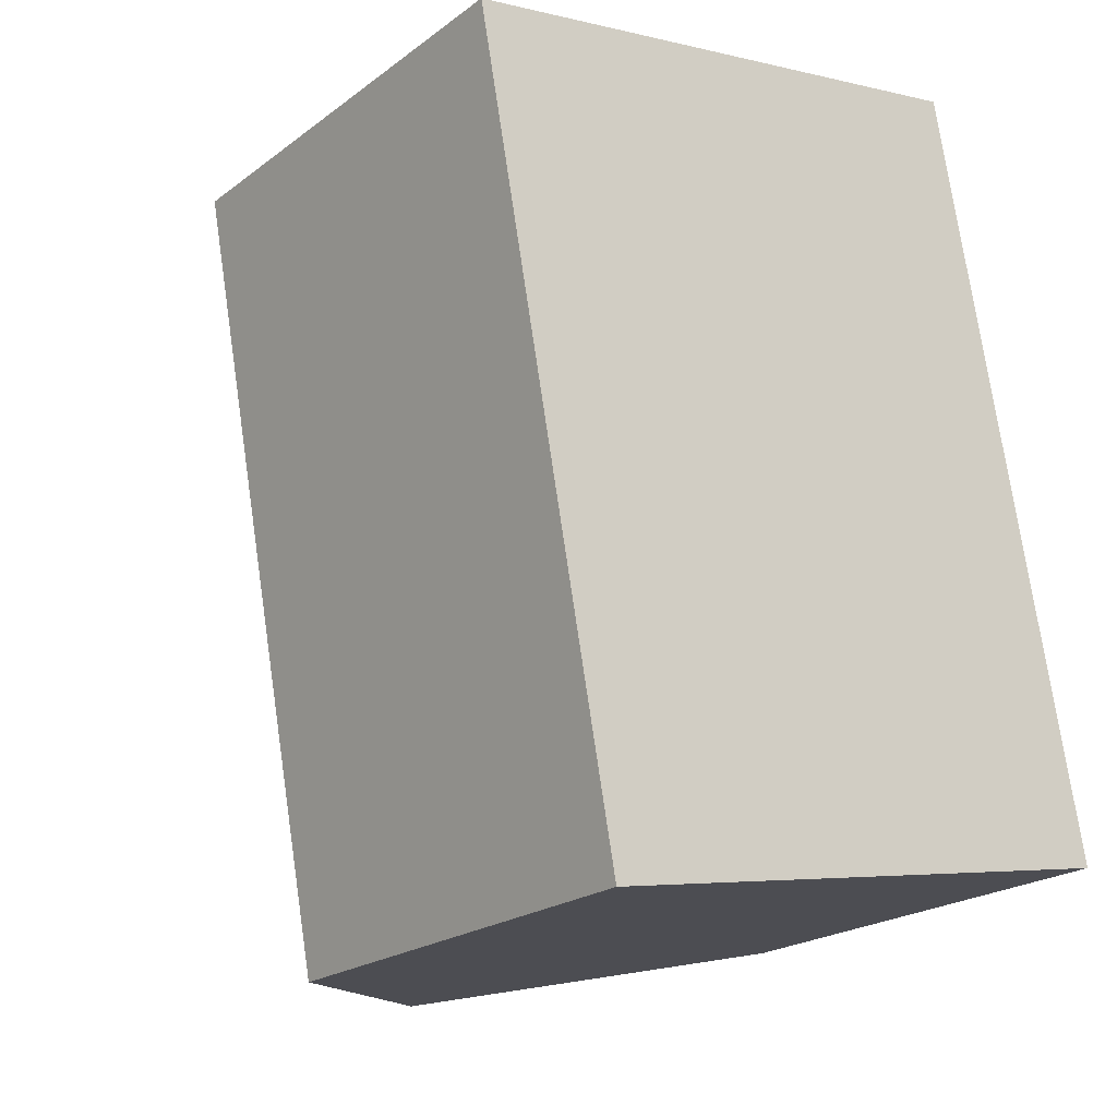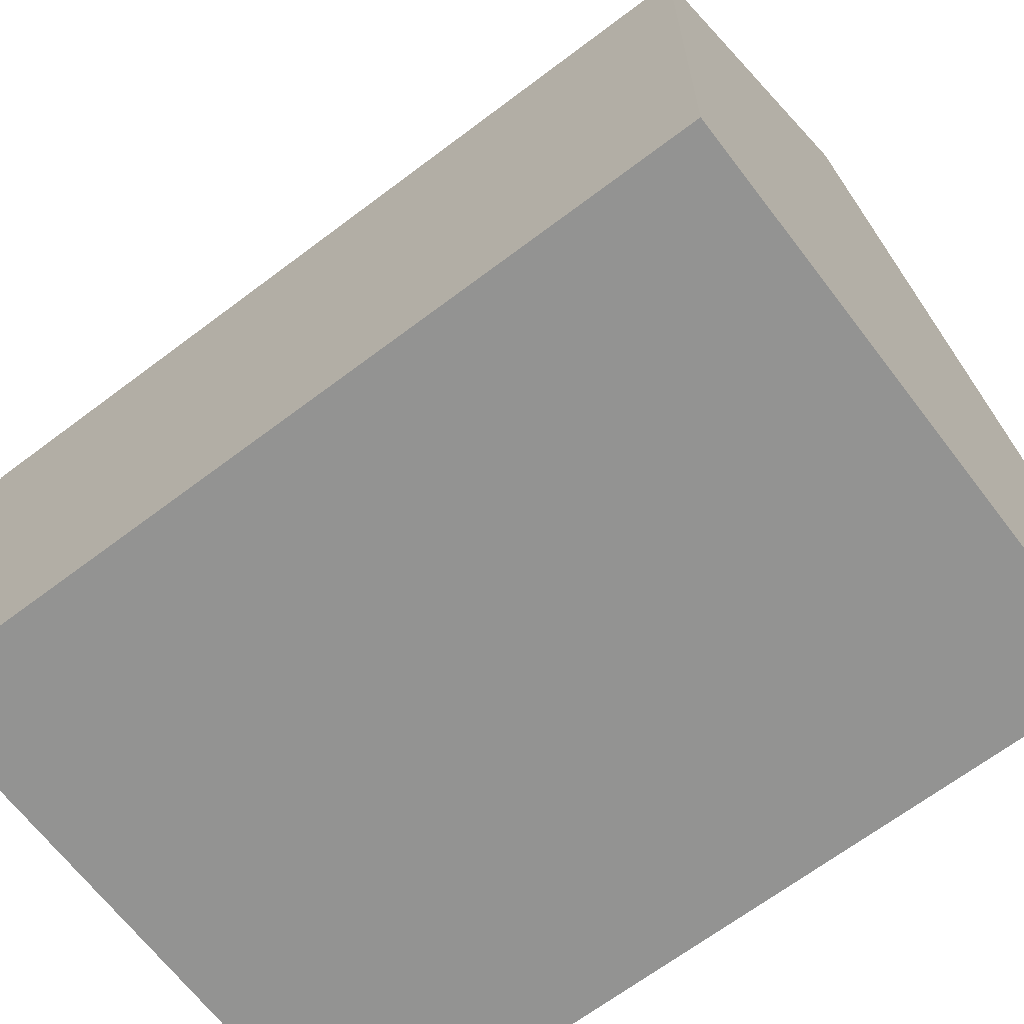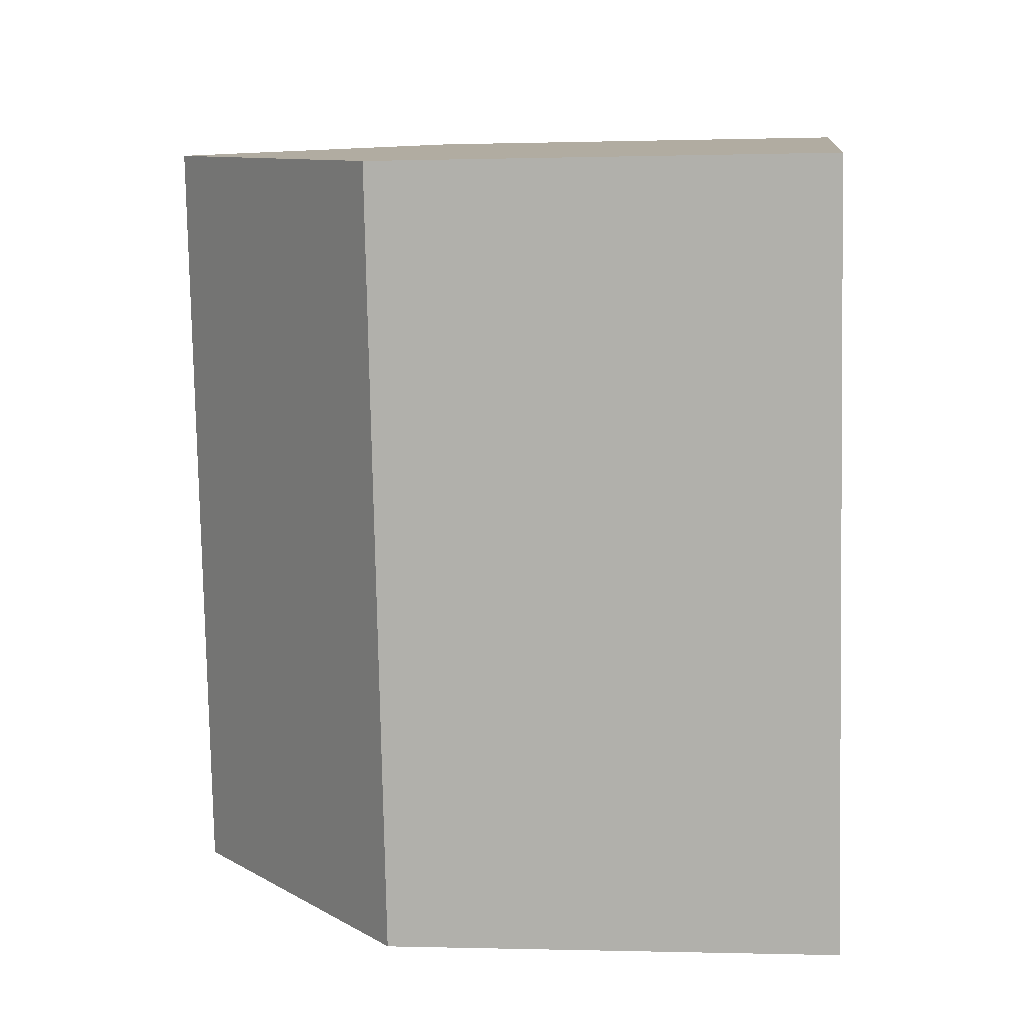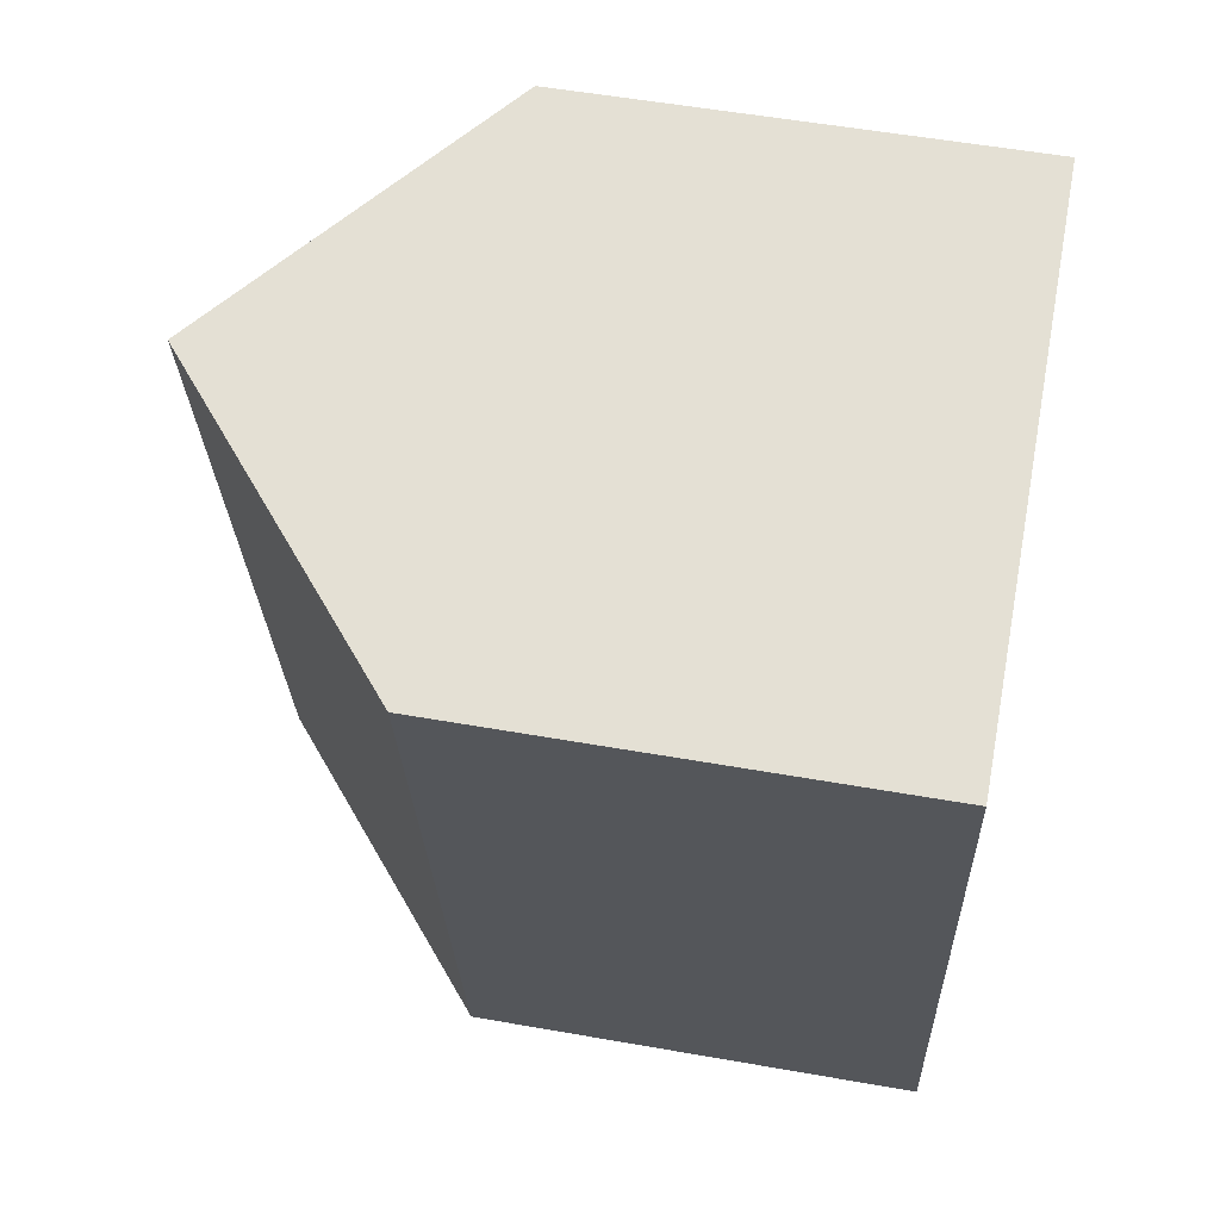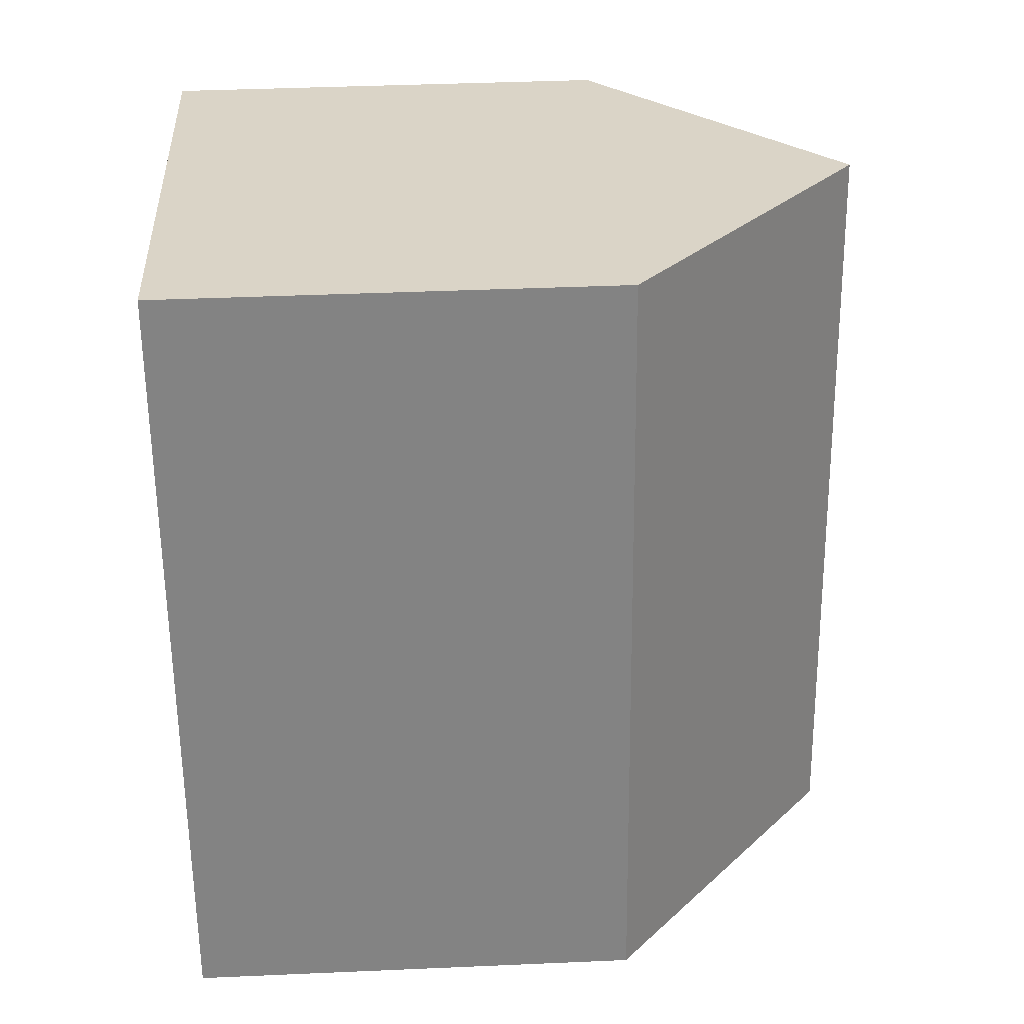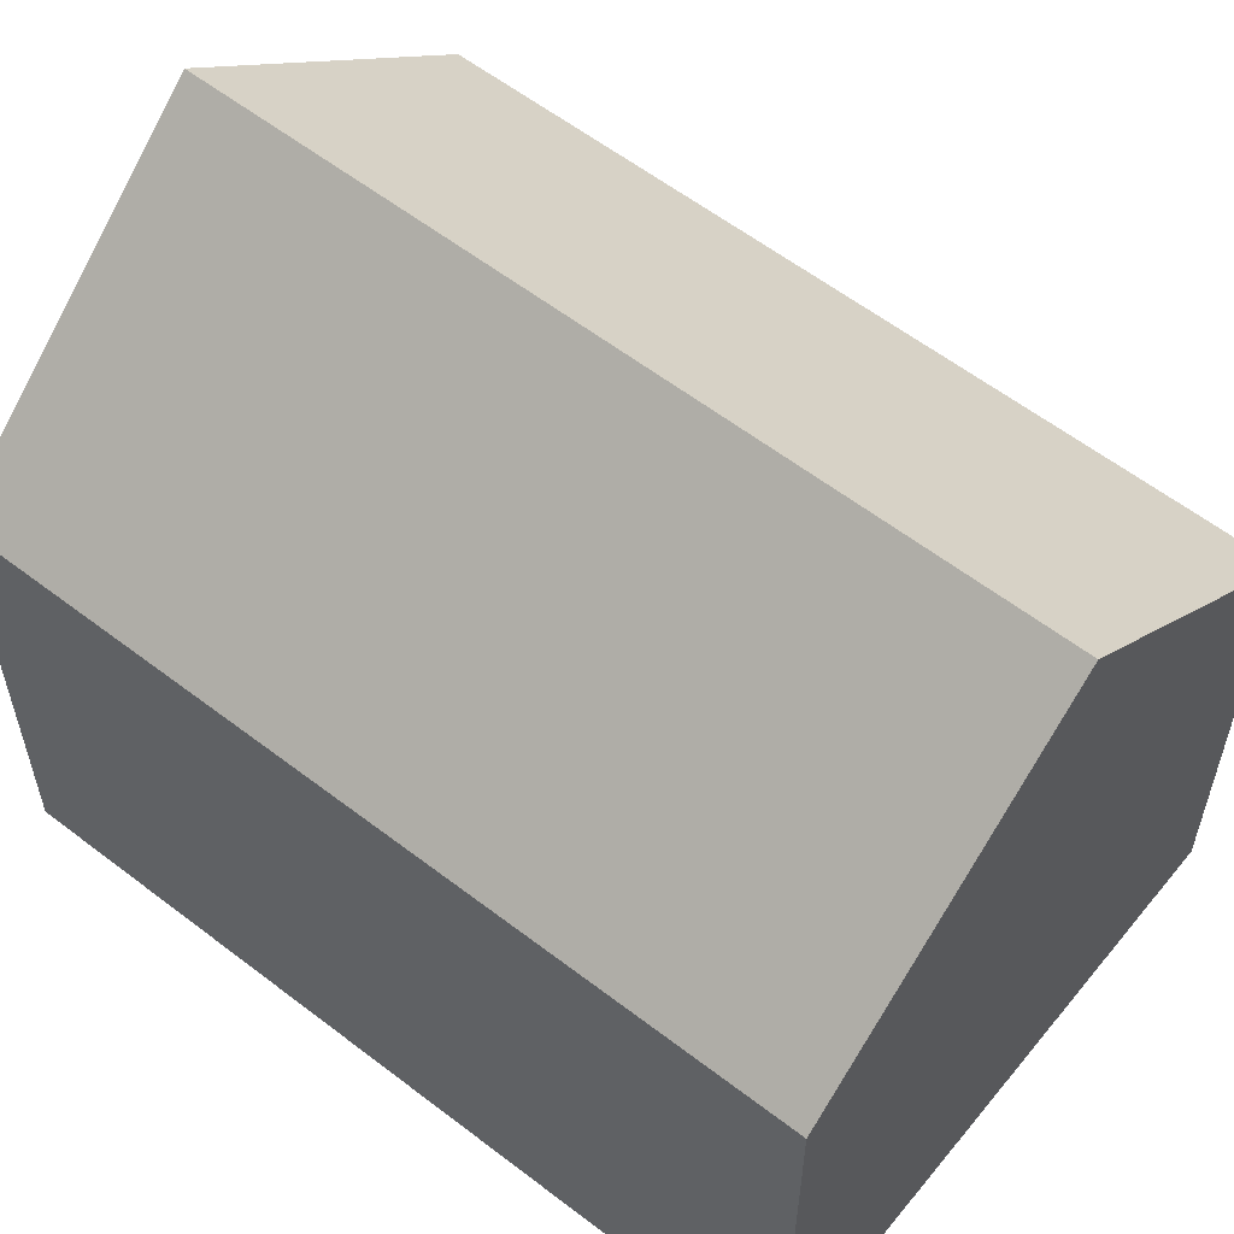
<metadata>
{"format":"obj","ext":"obj","renderer":"f3d","projection":"perspective","resolution":1024,"background":"white","views":[{"elev":-21.5,"azim":-37.8,"up":"+Z"},{"elev":-66.7,"azim":116.6,"up":"+Y"},{"elev":-0.5,"azim":-83.7,"up":"+Z"},{"elev":54.5,"azim":-79.4,"up":"+Z"},{"elev":39.9,"azim":86.9,"up":"+Z"},{"elev":58.6,"azim":-62.1,"up":"+Y"}]}
</metadata>
<code>
v  0 7.066 4.327e-16
v  6.68 10.89 -11.2
v  2.24 7.051 -12.03
v  4.417 10.89 0.851
v  11.11 7.059 -10.38
v  8.841 7.059 1.704
v  0 0 0
v  2.24 7.367e-16 -12.03
v  8.841 -1.043e-16 1.704
v  4.417 -5.211e-17 0.851
v  11.11 6.354e-16 -10.38
v  6.68 6.86e-16 -11.2
g defaultobject
f 1 2 3
f 2 1 4
f 5 4 6
f 4 5 2
f 3 7 1
f 7 3 8
f 1 6 4
f 6 1 7
f 6 7 9
f 9 7 10
f 9 5 6
f 5 9 11
f 5 3 2
f 3 5 8
f 8 5 12
f 12 5 11
f 10 11 9
f 11 10 7
f 11 7 8
f 11 8 12

</code>
